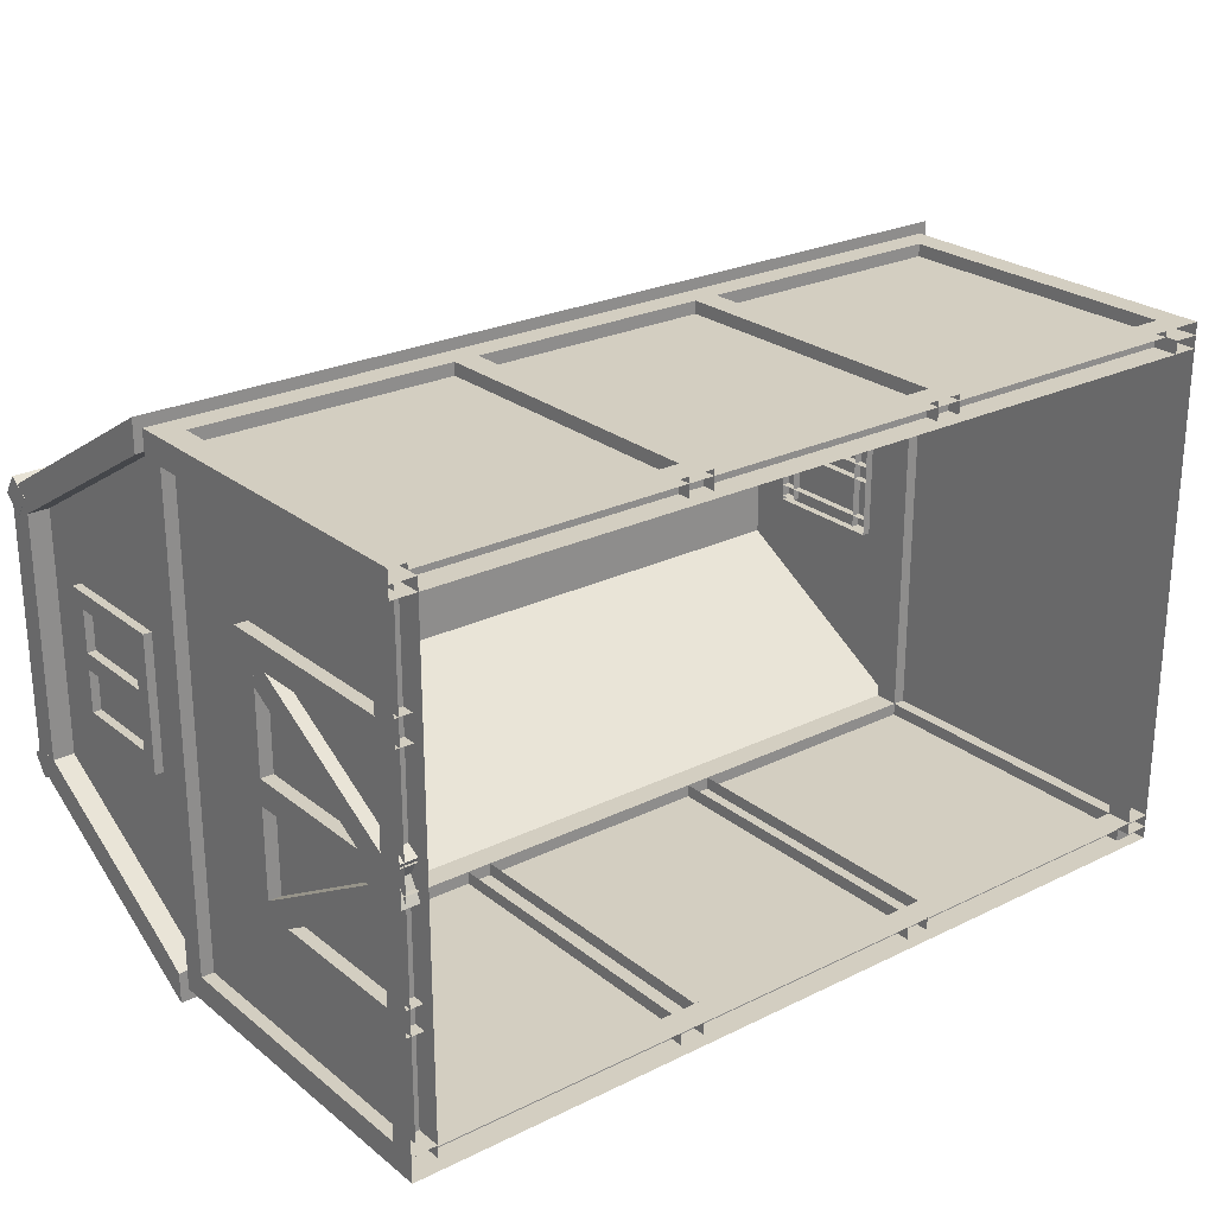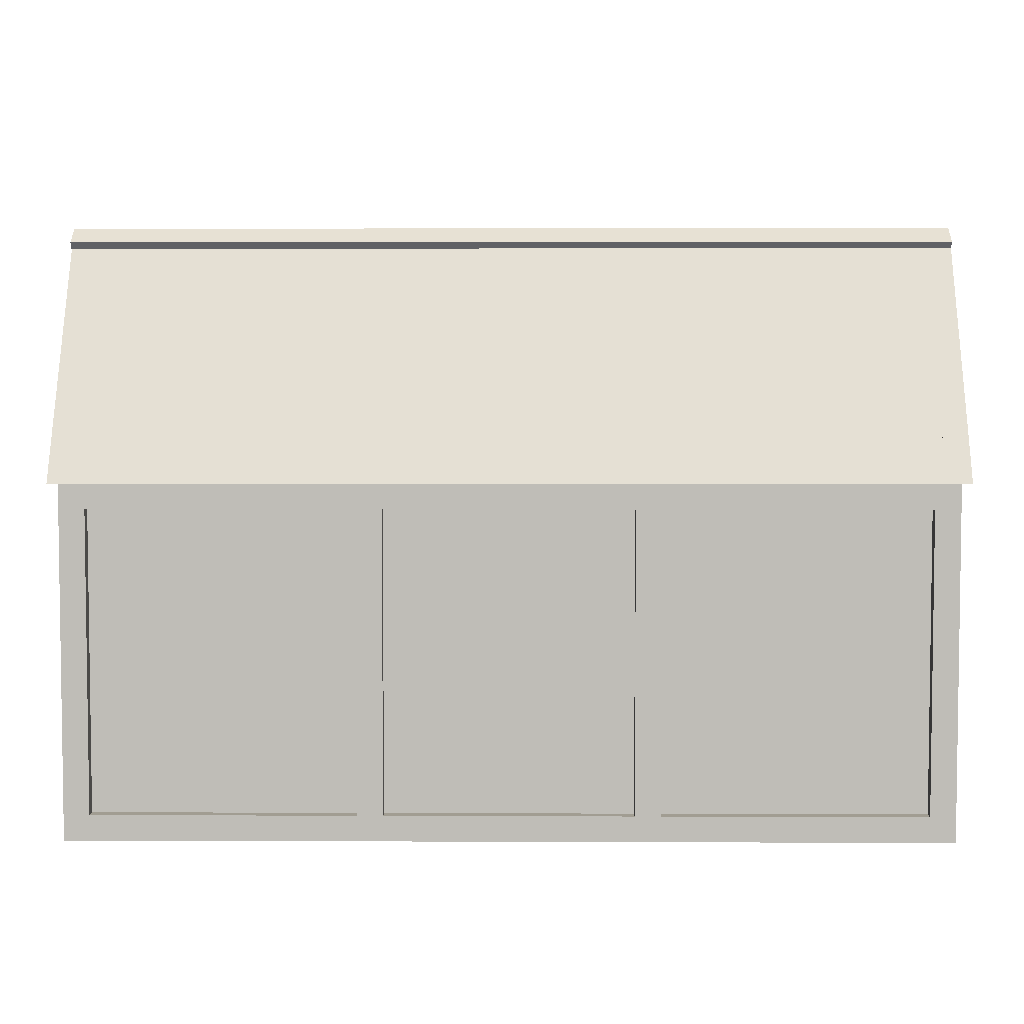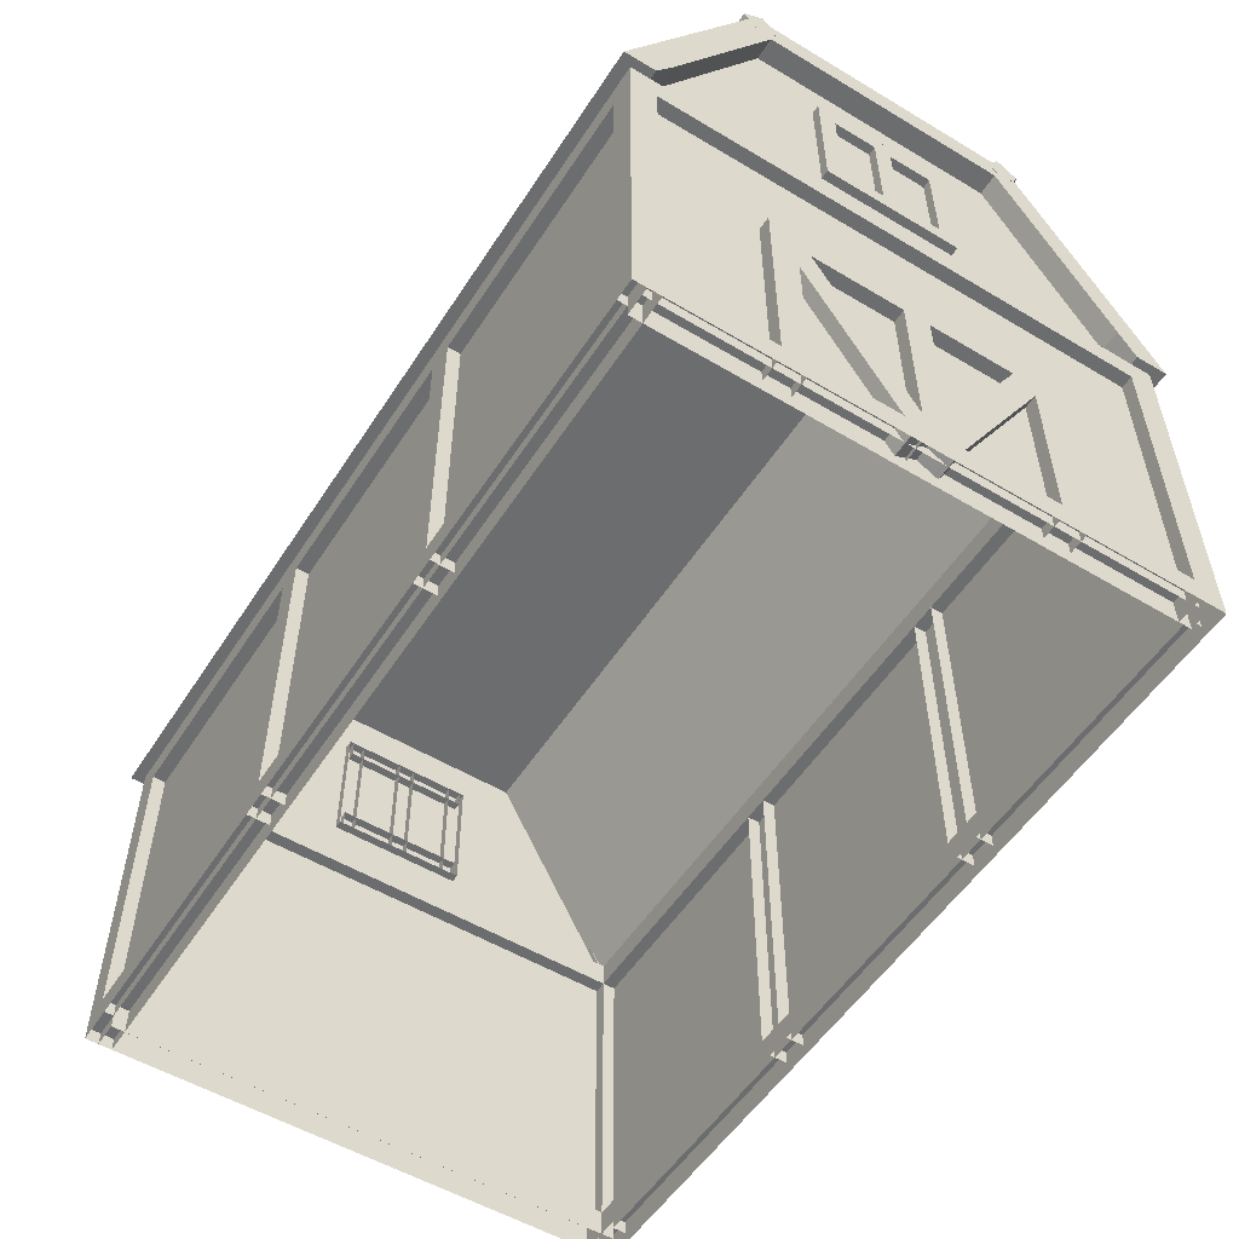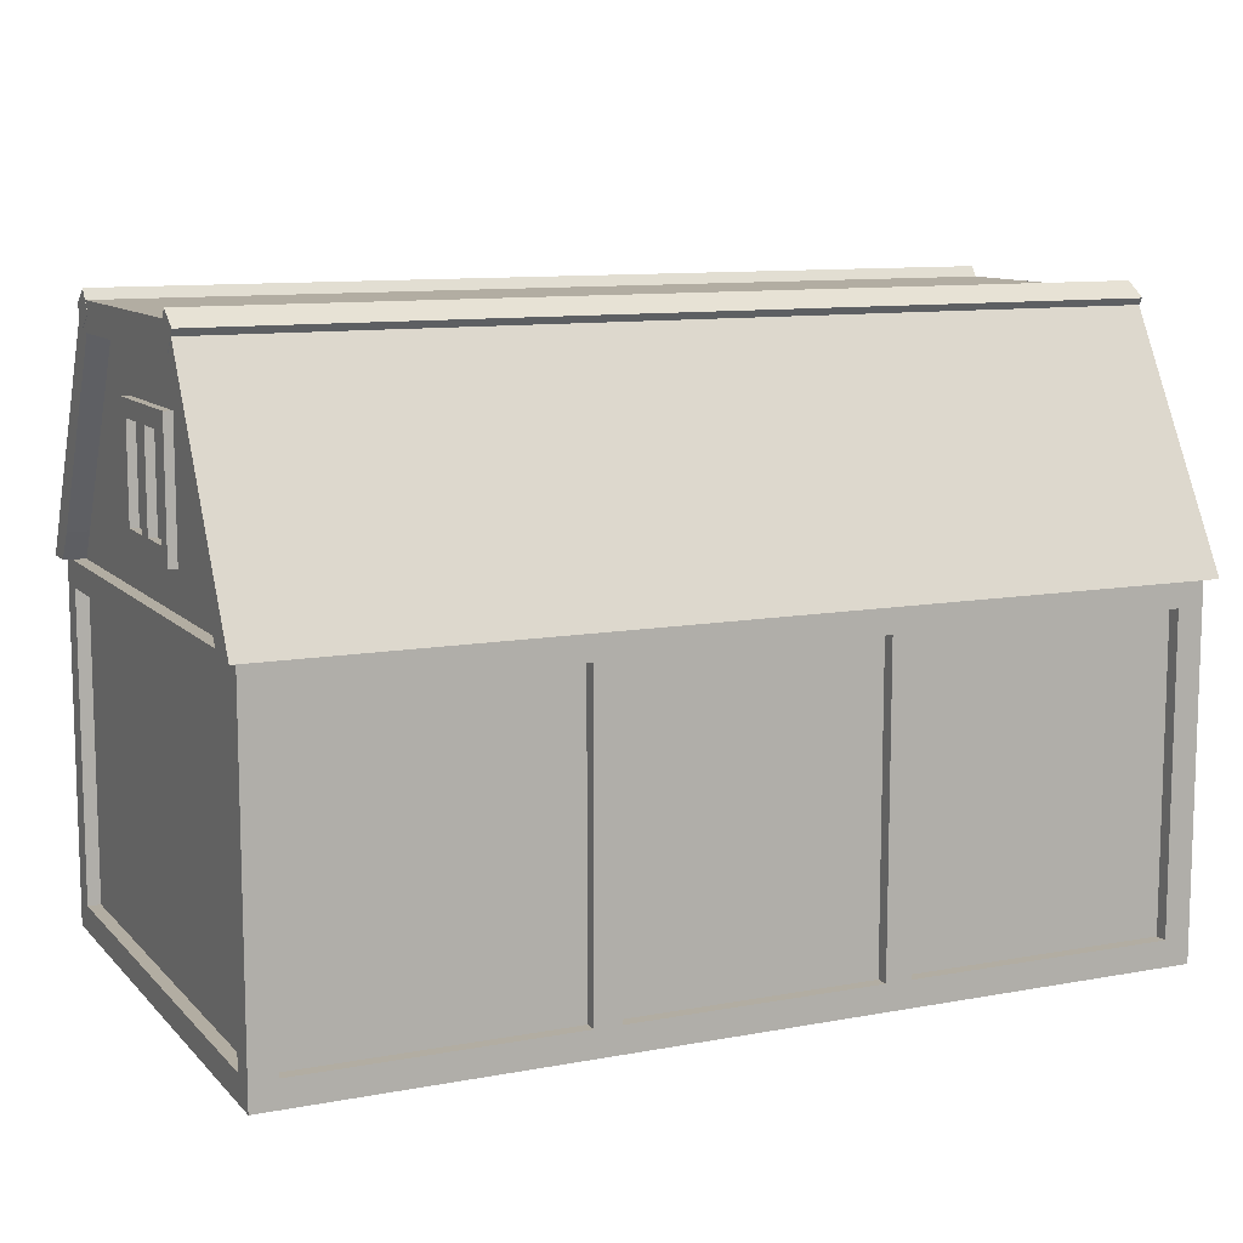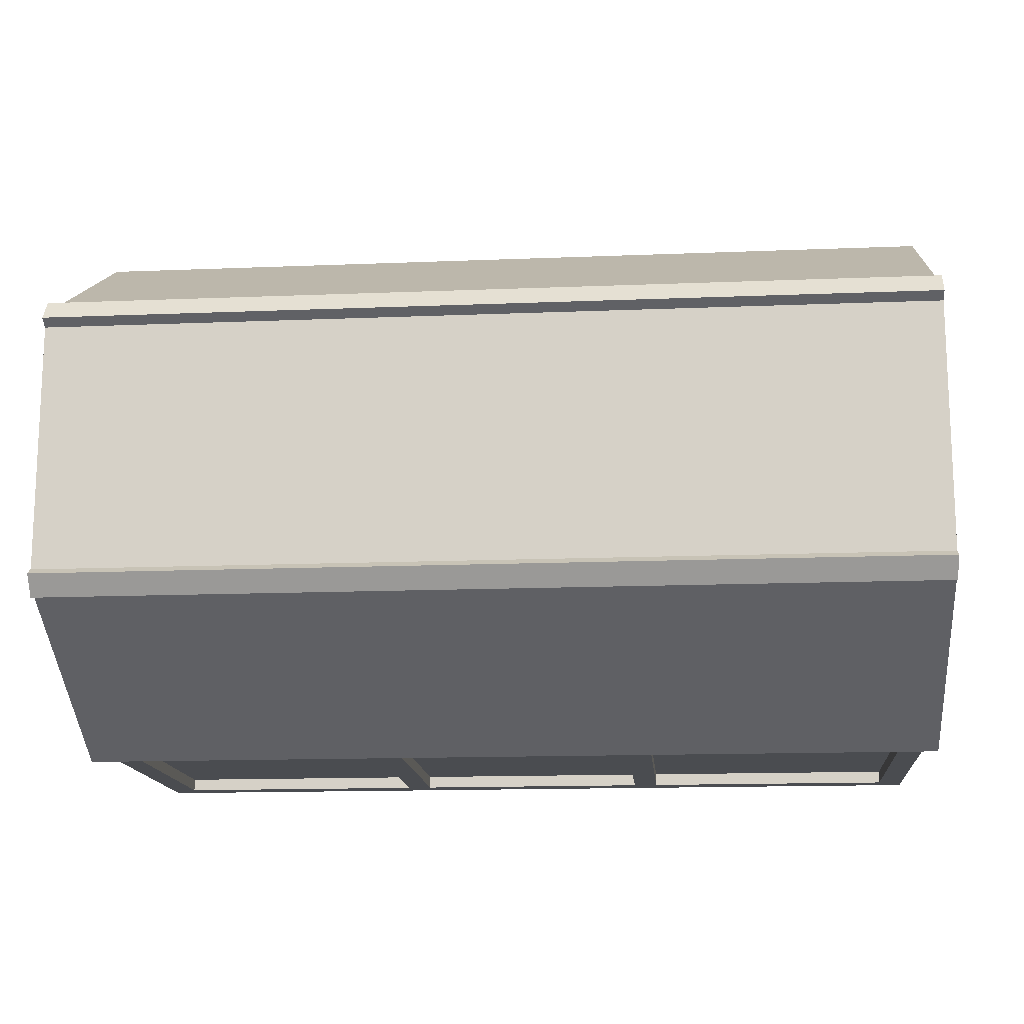
<metadata>
{"format":"obj","ext":"obj","renderer":"f3d","projection":"perspective","resolution":1024,"background":"white","views":[{"elev":25.0,"azim":-38.4,"up":"+Z"},{"elev":4.7,"azim":-179.3,"up":"+Y"},{"elev":-53.9,"azim":-122.4,"up":"+Y"},{"elev":10.6,"azim":155.1,"up":"+Y"},{"elev":-14.8,"azim":-175.0,"up":"+Z"}]}
</metadata>
<code>
g default
v -5 4 -3
v -5 6.598 -1.5
v -5 6.598 1.5
v -5 4 3
v 5 4 -3
v 5 6.598 -1.5
v 5 6.598 1.5
v 5 4 3
v -5 4 0
v 5 4 0
v -5 0 3
v 5 0 3
v -5 4 3
v 5 4 3
v -5 4 -3
v 5 4 -3
v -5 0 -3
v 5 0 -3
v -5.249 4.001 -3.283
v -5.25 6.858 -1.65
v -5.25 6.858 1.65
v -5.249 4.001 3.283
v -4.951 4.001 -3.283
v -4.95 6.858 -1.65
v -4.95 6.858 1.65
v -4.951 4.001 3.283
v -4.951 4.329 -2.715
v -4.95 6.528 -1.459
v -4.95 6.528 1.459
v -4.951 4.329 2.715
v -5.249 4.329 -2.715
v -5.25 6.528 -1.459
v -5.25 6.528 1.459
v -5.249 4.329 2.715
v -4.951 4.001 2.939
v -4.951 4.001 -2.909
v -5.249 4.001 -2.921
v -5.249 4.001 2.901
v 4.9 4.45 0.8
v 5.1 4.45 0.8
v 4.9 5.95 0.8
v 5.1 5.95 0.8
v 4.9 5.95 0.6
v 5.1 5.95 0.6
v 4.9 4.45 0.6
v 5.1 4.45 0.6
v 4.9 4.45 0.75
v 5.1 4.45 0.75
v 4.9 4.65 0.75
v 5.1 4.65 0.75
v 4.9 4.65 -0.75
v 5.1 4.65 -0.75
v 4.9 4.45 -0.75
v 5.1 4.45 -0.75
v -4.975 4.001 -3.283
v -5 6.858 -1.65
v -5 6.858 1.65
v -4.975 4.001 3.283
v 4.975 4.001 -3.283
v 5 6.858 -1.65
v 5 6.858 1.65
v 4.975 4.001 3.283
v 4.975 4.329 -2.715
v 5 6.528 -1.459
v 5 6.528 1.459
v 4.975 4.329 2.715
v -4.975 4.329 -2.715
v -5 6.528 -1.459
v -5 6.528 1.459
v -4.975 4.329 2.715
v 4.975 4.001 2.939
v 4.975 4.001 -2.909
v -4.975 4.001 -2.921
v -4.975 4.001 2.901
v -5.251 6.715 -1.368
v 5.255 6.715 -1.368
v -5.251 6.96 -1.54
v 5.255 6.96 -1.54
v -5.251 6.788 -1.786
v 5.255 6.788 -1.786
v -5.251 6.543 -1.614
v 5.255 6.543 -1.614
v -5.253 6.557 1.628
v 5.253 6.557 1.628
v -5.253 6.802 1.8
v 5.253 6.802 1.8
v -5.253 6.974 1.555
v 5.253 6.974 1.555
v -5.253 6.729 1.382
v 5.253 6.729 1.382
v 4.9 5.75 0.75
v 5.1 5.75 0.75
v 4.9 5.95 0.75
v 5.1 5.95 0.75
v 4.9 5.95 -0.75
v 5.1 5.95 -0.75
v 4.9 5.75 -0.75
v 5.1 5.75 -0.75
v -5.1 4.45 0.1
v -4.9 4.45 0.1
v -5.1 5.95 0.1
v -4.9 5.95 0.1
v -5.1 5.95 -0.1
v -4.9 5.95 -0.1
v -5.1 4.45 -0.1
v -4.9 4.45 -0.1
v 4.9 4.45 -0.6
v 5.1 4.45 -0.6
v 4.9 5.95 -0.6
v 5.1 5.95 -0.6
v 4.9 5.95 -0.8
v 5.1 5.95 -0.8
v 4.9 4.45 -0.8
v 5.1 4.45 -0.8
v 4.9 4.45 0.1
v 5.1 4.45 0.1
v 4.9 5.95 0.1
v 5.1 5.95 0.1
v 4.9 5.95 -0.1
v 5.1 5.95 -0.1
v 4.9 4.45 -0.1
v 5.1 4.45 -0.1
v -5.1 4.45 0.75
v -4.9 4.45 0.75
v -5.1 4.65 0.75
v -4.9 4.65 0.75
v -5.1 4.65 -0.75
v -4.9 4.65 -0.75
v -5.1 4.45 -0.75
v -4.9 4.45 -0.75
v -5.1 5.75 0.75
v -4.9 5.75 0.75
v -5.1 5.95 0.75
v -4.9 5.95 0.75
v -5.1 5.95 -0.75
v -4.9 5.95 -0.75
v -5.1 5.75 -0.75
v -4.9 5.75 -0.75
v -5.1 4.45 -0.6
v -4.9 4.45 -0.6
v -5.1 5.95 -0.6
v -4.9 5.95 -0.6
v -5.1 5.95 -0.8
v -4.9 5.95 -0.8
v -5.1 4.45 -0.8
v -4.9 4.45 -0.8
v -5.1 4.45 0.8
v -4.9 4.45 0.8
v -5.1 5.95 0.8
v -4.9 5.95 0.8
v -5.1 5.95 0.6
v -4.9 5.95 0.6
v -5.1 4.45 0.6
v -4.9 4.45 0.6
v 1.45 0 3.15
v 1.75 0 3.15
v 1.45 4 3.15
v 1.75 4 3.15
v 1.45 4 2.85
v 1.75 4 2.85
v 1.45 0 2.85
v 1.75 0 2.85
v -1.75 0 3.15
v -1.45 0 3.15
v -1.75 4 3.15
v -1.45 4 3.15
v -1.75 4 2.85
v -1.45 4 2.85
v -1.75 0 2.85
v -1.45 0 2.85
v -1.75 0 -2.85
v -1.45 0 -2.85
v -1.75 4 -2.85
v -1.45 4 -2.85
v -1.75 4 -3.15
v -1.45 4 -3.15
v -1.75 0 -3.15
v -1.45 0 -3.15
v -5.15 2.2 1.5
v -4.85 2.2 1.5
v -5.15 2.5 1.5
v -4.85 2.5 1.5
v -5.15 2.5 -1.5
v -4.85 2.5 -1.5
v -5.15 2.2 -1.5
v -4.85 2.2 -1.5
v -5.15 0 -1.35
v -4.85 0 -1.35
v -5.15 2.5 -1.35
v -4.85 2.5 -1.35
v -5.15 2.5 -1.65
v -4.85 2.5 -1.65
v -5.15 0 -1.65
v -4.85 0 -1.65
v 1.45 0 -2.85
v 1.75 0 -2.85
v 1.45 4 -2.85
v 1.75 4 -2.85
v 1.45 4 -3.15
v 1.75 4 -3.15
v 1.45 0 -3.15
v 1.75 0 -3.15
v -5.15 0.000547 0.1962
v -4.85 0.000547 0.1962
v -5.15 2.166 1.446
v -4.85 2.166 1.446
v -5.15 2.316 1.186
v -4.85 2.316 1.186
v -5.15 0.1505 -0.06359
v -4.85 0.1505 -0.06359
v -5.15 0.1372 -0.01167
v -4.85 0.1372 -0.01167
v -5.15 2.302 -1.262
v -4.85 2.302 -1.262
v -5.15 2.152 -1.521
v -4.85 2.152 -1.521
v -5.15 -0.01281 -0.2715
v -4.85 -0.01281 -0.2715
v 4.951 4.001 -3.283
v 4.95 6.858 -1.65
v 4.95 6.858 1.65
v 4.951 4.001 3.283
v 5.249 4.001 -3.283
v 5.25 6.858 -1.65
v 5.25 6.858 1.65
v 5.249 4.001 3.283
v 5.249 4.329 -2.715
v 5.25 6.528 -1.459
v 5.25 6.528 1.459
v 5.249 4.329 2.715
v 4.951 4.329 -2.715
v 4.95 6.528 -1.459
v 4.95 6.528 1.459
v 4.951 4.329 2.715
v 5.249 4.001 2.939
v 5.249 4.001 -2.909
v 4.951 4.001 -2.921
v 4.951 4.001 2.901
v 4.85 0 -2.85
v 5.15 0 -2.85
v 4.85 4 -2.85
v 5.15 4 -2.85
v 4.85 4 -3.15
v 5.15 4 -3.15
v 4.85 0 -3.15
v 5.15 0 -3.15
v -5.15 0 -2.85
v -4.85 0 -2.85
v -5.15 4 -2.85
v -4.85 4 -2.85
v -5.15 4 -3.15
v -4.85 4 -3.15
v -5.15 0 -3.15
v -4.85 0 -3.15
v -5.15 0 1.65
v -4.85 0 1.65
v -5.15 2.5 1.65
v -4.85 2.5 1.65
v -5.15 2.5 1.35
v -4.85 2.5 1.35
v -5.15 0 1.35
v -4.85 0 1.35
v -5.15 0 0.15
v -4.85 0 0.15
v -5.15 2.5 0.15
v -4.85 2.5 0.15
v -5.15 2.5 -0.15
v -4.85 2.5 -0.15
v -5.15 0 -0.15
v -4.85 0 -0.15
v -5.15 0 3.15
v -4.85 0 3.15
v -5.15 4 3.15
v -4.85 4 3.15
v -5.15 4 2.85
v -4.85 4 2.85
v -5.15 0 2.85
v -4.85 0 2.85
v 4.85 0 3.15
v 5.15 0 3.15
v 4.85 4 3.15
v 5.15 4 3.15
v 4.85 4 2.85
v 5.15 4 2.85
v 4.85 0 2.85
v 5.15 0 2.85
v -5.15 -0.15 -2.85
v 5.15 -0.15 -2.85
v -5.15 0.15 -2.85
v 5.15 0.15 -2.85
v -5.15 0.15 -3.15
v 5.15 0.15 -3.15
v -5.15 -0.15 -3.15
v 5.15 -0.15 -3.15
v 4.85 -0.15 3
v 5.15 -0.15 3
v 4.85 0.15 3
v 5.15 0.15 3
v 4.85 0.15 -3
v 5.15 0.15 -3
v 4.85 -0.15 -3
v 5.15 -0.15 -3
v -5 0 3
v 5 0 3
v -5 4 3
v 5 4 3
v -5 4 -3
v 5 4 -3
v -5 0 -3
v 5 0 -3
v -5.15 3.7 3.15
v 5.15 3.7 3.15
v -5.15 4 3.15
v 5.15 4 3.15
v -5.15 4 2.85
v 5.15 4 2.85
v -5.15 3.7 2.85
v 5.15 3.7 2.85
v -5.15 -0.15 3
v -4.85 -0.15 3
v -5.15 0.15 3
v -4.85 0.15 3
v -5.15 0.15 -3
v -4.85 0.15 -3
v -5.15 -0.15 -3
v -4.85 -0.15 -3
v -5.15 -0.15 3.15
v 5.15 -0.15 3.15
v -5.15 0.15 3.15
v 5.15 0.15 3.15
v -5.15 0.15 2.85
v 5.15 0.15 2.85
v -5.15 -0.15 2.85
v 5.15 -0.15 2.85
v -5.15 3.7 -2.85
v 5.15 3.7 -2.85
v -5.15 4 -2.85
v 5.15 4 -2.85
v -5.15 4 -3.15
v 5.15 4 -3.15
v -5.15 3.7 -3.15
v 5.15 3.7 -3.15
v -5.15 3.7 3
v -4.85 3.7 3
v -5.15 4 3
v -4.85 4 3
v -5.15 4 -3
v -4.85 4 -3
v -5.15 3.7 -3
v -4.85 3.7 -3
v 4.85 3.7 3
v 5.15 3.7 3
v 4.85 4 3
v 5.15 4 3
v 4.85 4 -3
v 5.15 4 -3
v 4.85 3.7 -3
v 5.15 3.7 -3
g Barn_Project_2:pCylinder5
f 1 2 6 5
f 2 3 7 6
f 3 4 8 7
f 2 1 9
f 3 2 9
f 4 3 9
f 5 6 10
f 6 7 10
f 7 8 10
f 11 12 14 13
f 15 16 18 17
f 12 18 16 14
f 17 11 13 15
f 19 20 24 23
f 20 21 25 24
f 21 22 26 25
f 23 24 28 27
f 24 25 29 28
f 25 26 30 29
f 20 19 31 32
f 21 20 32 33
f 22 21 33 34
f 27 28 32 31
f 28 29 33 32
f 29 30 34 33
f 34 38 22
f 23 27 36
f 35 30 26
f 31 19 37
f 35 26 22 38
f 30 35 38 34
f 23 36 37 19
f 36 27 31 37
f 39 40 42 41
f 41 42 44 43
f 43 44 46 45
f 45 46 40 39
f 40 46 44 42
f 47 48 50 49
f 49 50 52 51
f 51 52 54 53
f 53 54 48 47
f 48 54 52 50
f 55 56 60 59
f 56 57 61 60
f 57 58 62 61
f 59 60 64 63
f 60 61 65 64
f 61 62 66 65
f 56 55 67 68
f 57 56 68 69
f 58 57 69 70
f 63 64 68 67
f 64 65 69 68
f 65 66 70 69
f 70 74 58
f 59 63 72
f 71 66 62
f 67 55 73
f 71 62 58 74
f 66 71 74 70
f 59 72 73 55
f 72 63 67 73
f 75 76 78 77
f 77 78 80 79
f 79 80 82 81
f 81 82 76 75
f 76 82 80 78
f 81 75 77 79
f 83 84 86 85
f 85 86 88 87
f 87 88 90 89
f 89 90 84 83
f 84 90 88 86
f 89 83 85 87
f 91 92 94 93
f 93 94 96 95
f 95 96 98 97
f 97 98 92 91
f 92 98 96 94
f 99 100 102 101
f 101 102 104 103
f 103 104 106 105
f 105 106 100 99
f 105 99 101 103
f 107 108 110 109
f 109 110 112 111
f 111 112 114 113
f 113 114 108 107
f 108 114 112 110
f 115 116 118 117
f 117 118 120 119
f 119 120 122 121
f 121 122 116 115
f 116 122 120 118
f 123 124 126 125
f 125 126 128 127
f 127 128 130 129
f 129 130 124 123
f 129 123 125 127
f 131 132 134 133
f 133 134 136 135
f 135 136 138 137
f 137 138 132 131
f 137 131 133 135
f 139 140 142 141
f 141 142 144 143
f 143 144 146 145
f 145 146 140 139
f 145 139 141 143
f 147 148 150 149
f 149 150 152 151
f 151 152 154 153
f 153 154 148 147
f 153 147 149 151
f 155 156 158 157
f 157 158 160 159
f 156 162 160 158
f 161 155 157 159
f 163 164 166 165
f 165 166 168 167
f 164 170 168 166
f 169 163 165 167
f 173 174 176 175
f 175 176 178 177
f 172 178 176 174
f 177 171 173 175
f 179 180 182 181
f 181 182 184 183
f 183 184 186 185
f 185 186 180 179
f 185 179 181 183
f 187 188 190 189
f 189 190 192 191
f 191 192 194 193
f 193 187 189 191
f 197 198 200 199
f 199 200 202 201
f 196 202 200 198
f 201 195 197 199
f 203 204 206 205
f 205 206 208 207
f 207 208 210 209
f 209 210 204 203
f 209 203 205 207
f 211 212 214 213
f 213 214 216 215
f 215 216 218 217
f 217 218 212 211
f 217 211 213 215
f 219 220 224 223
f 220 221 225 224
f 221 222 226 225
f 223 224 228 227
f 224 225 229 228
f 225 226 230 229
f 220 219 231 232
f 221 220 232 233
f 222 221 233 234
f 227 228 232 231
f 228 229 233 232
f 229 230 234 233
f 234 238 222
f 223 227 236
f 235 230 226
f 231 219 237
f 235 226 222 238
f 230 235 238 234
f 223 236 237 219
f 236 227 231 237
f 239 240 242 241
f 241 242 244 243
f 243 244 246 245
f 245 246 240 239
f 240 246 244 242
f 245 239 241 243
f 247 248 250 249
f 249 250 252 251
f 251 252 254 253
f 248 254 252 250
f 253 247 249 251
f 255 256 258 257
f 257 258 260 259
f 259 260 262 261
f 261 255 257 259
f 263 264 266 265
f 265 266 268 267
f 267 268 270 269
f 269 263 265 267
f 271 272 274 273
f 273 274 276 275
f 275 276 278 277
f 272 278 276 274
f 277 271 273 275
f 279 280 282 281
f 281 282 284 283
f 283 284 286 285
f 280 286 284 282
f 285 279 281 283
f 287 288 290 289
f 289 290 292 291
f 291 292 294 293
f 288 294 292 290
f 293 287 289 291
f 295 296 298 297
f 297 298 300 299
f 299 300 302 301
f 296 302 300 298
f 301 295 297 299
f 303 304 306 305
f 307 308 310 309
f 304 310 308 306
f 309 303 305 307
f 311 312 314 313
f 313 314 316 315
f 315 316 318 317
f 317 318 312 311
f 312 318 316 314
f 317 311 313 315
f 319 320 322 321
f 321 322 324 323
f 323 324 326 325
f 320 326 324 322
f 325 319 321 323
f 327 328 330 329
f 329 330 332 331
f 331 332 334 333
f 328 334 332 330
f 333 327 329 331
f 335 336 338 337
f 337 338 340 339
f 339 340 342 341
f 341 342 336 335
f 336 342 340 338
f 341 335 337 339
f 343 344 346 345
f 345 346 348 347
f 347 348 350 349
f 349 350 344 343
f 344 350 348 346
f 349 343 345 347
f 351 352 354 353
f 353 354 356 355
f 355 356 358 357
f 357 358 352 351
f 352 358 356 354
f 357 351 353 355

</code>
